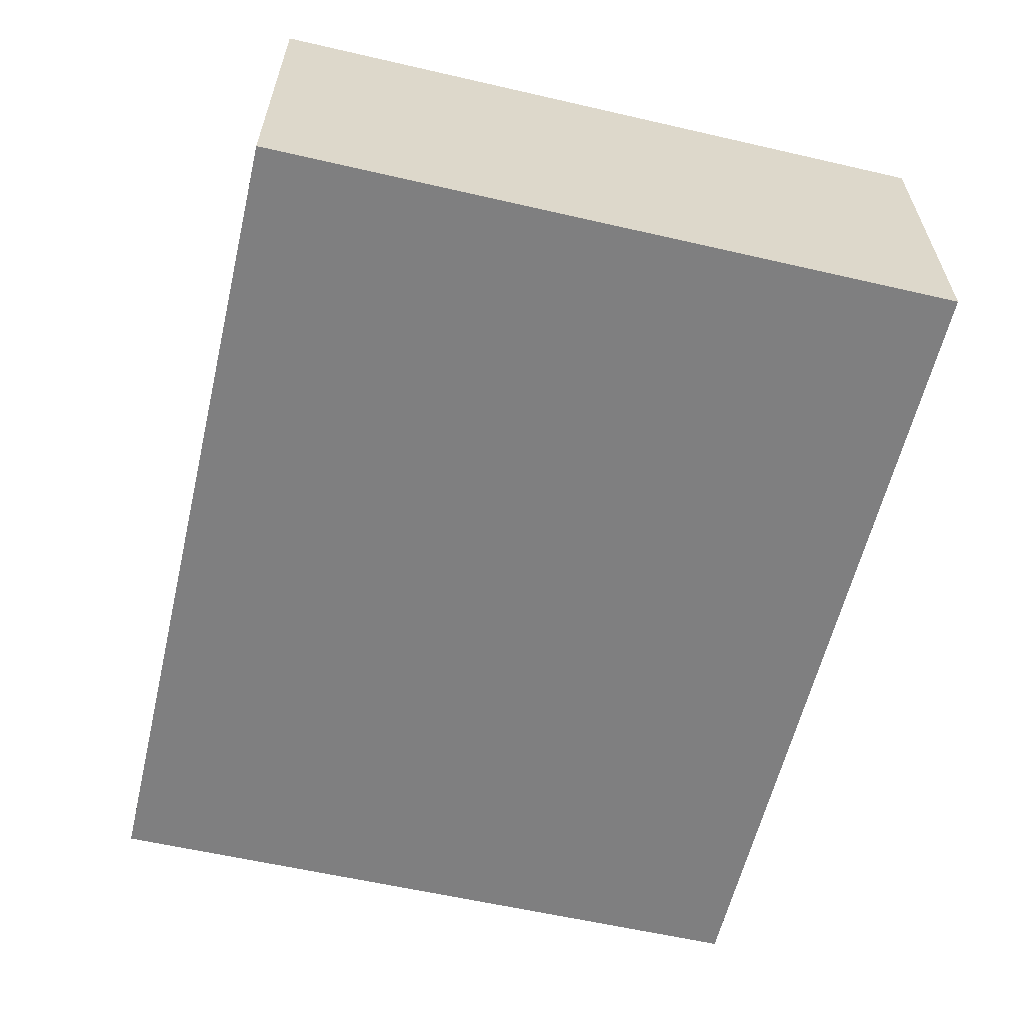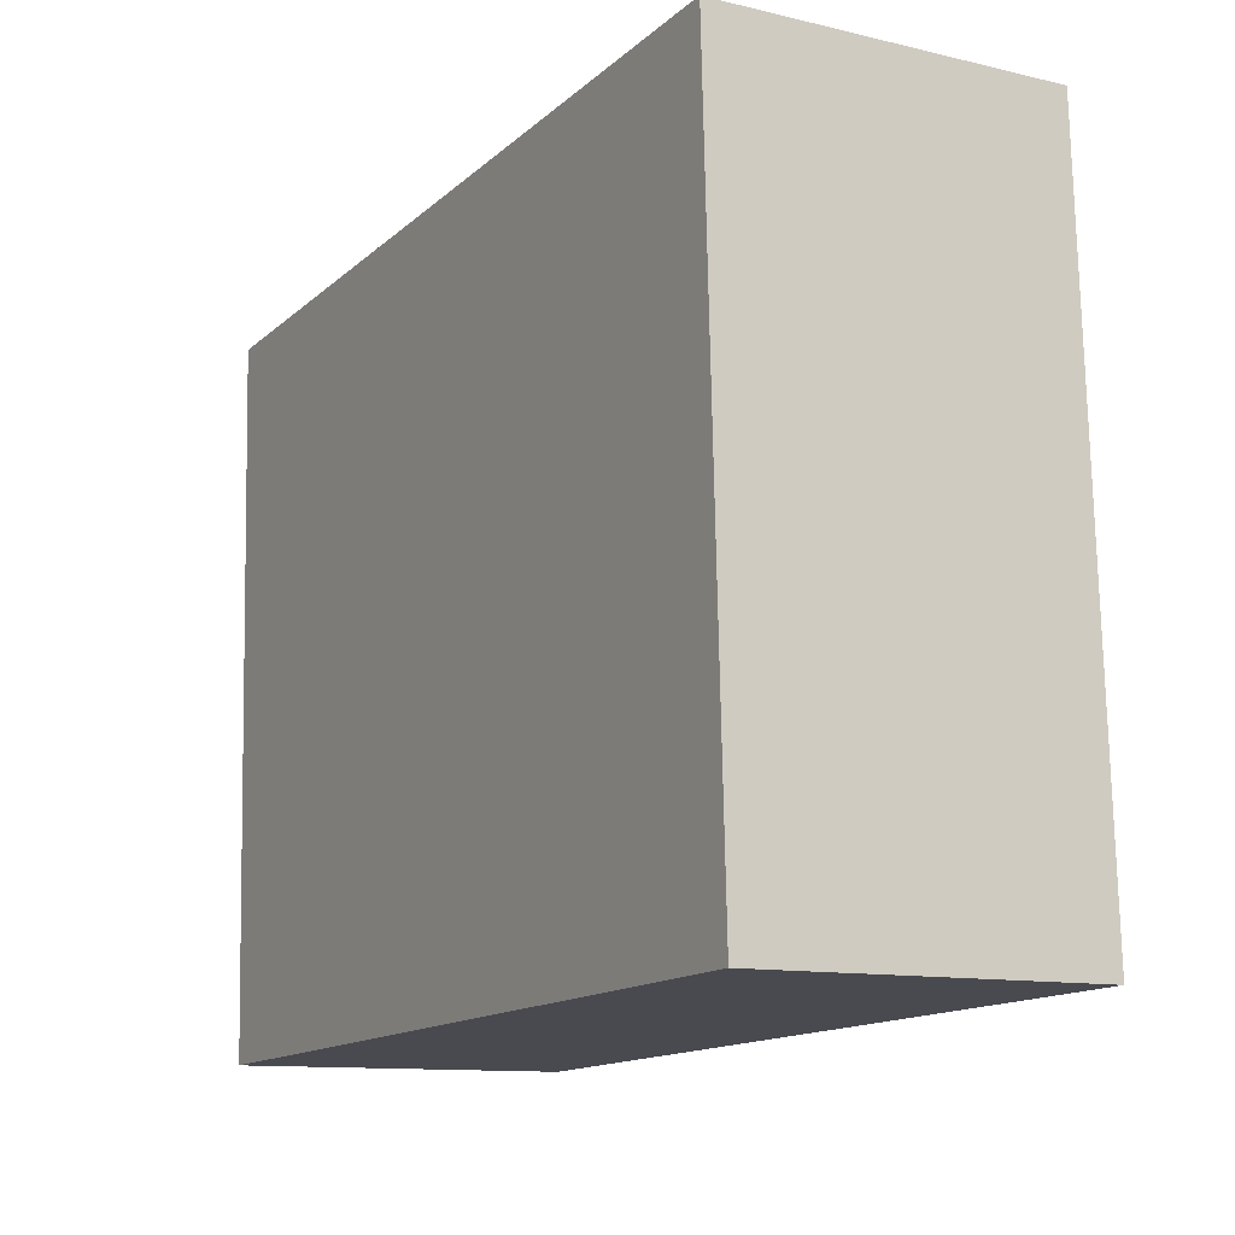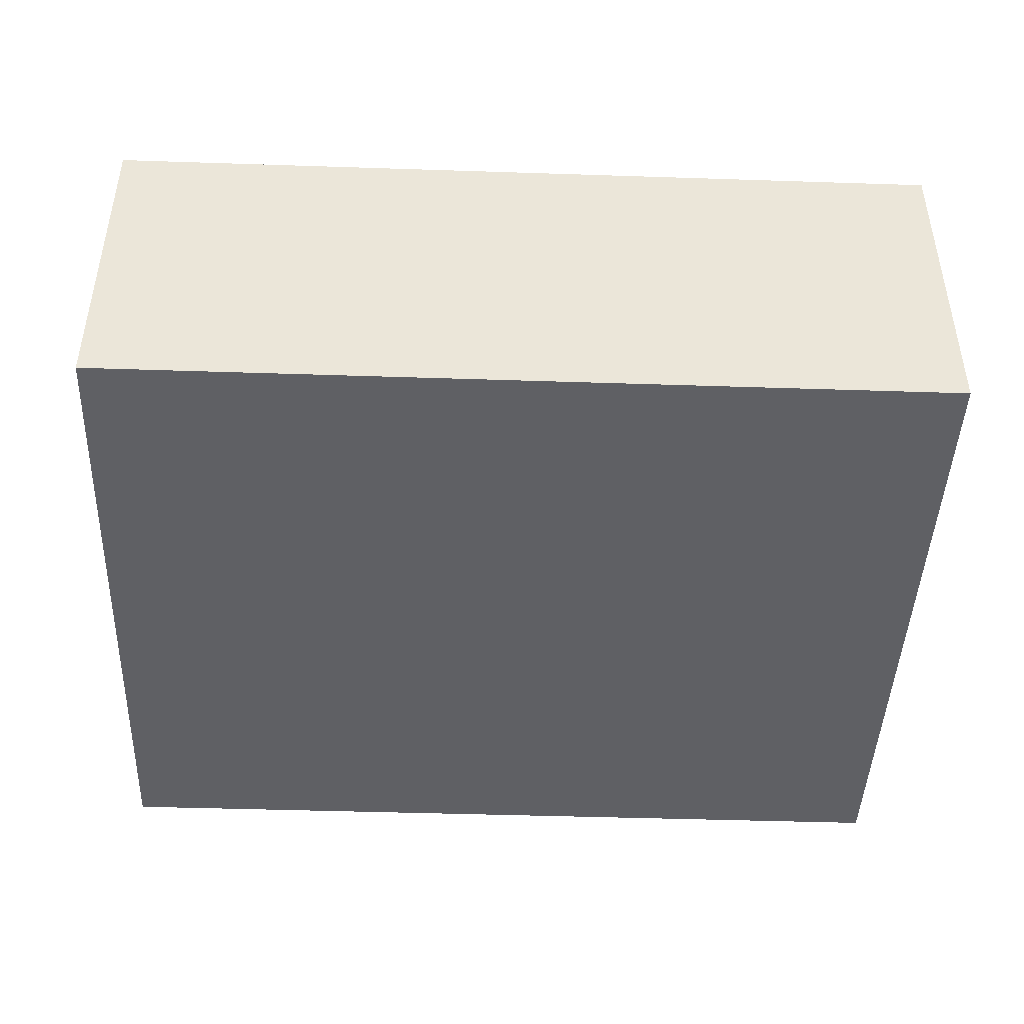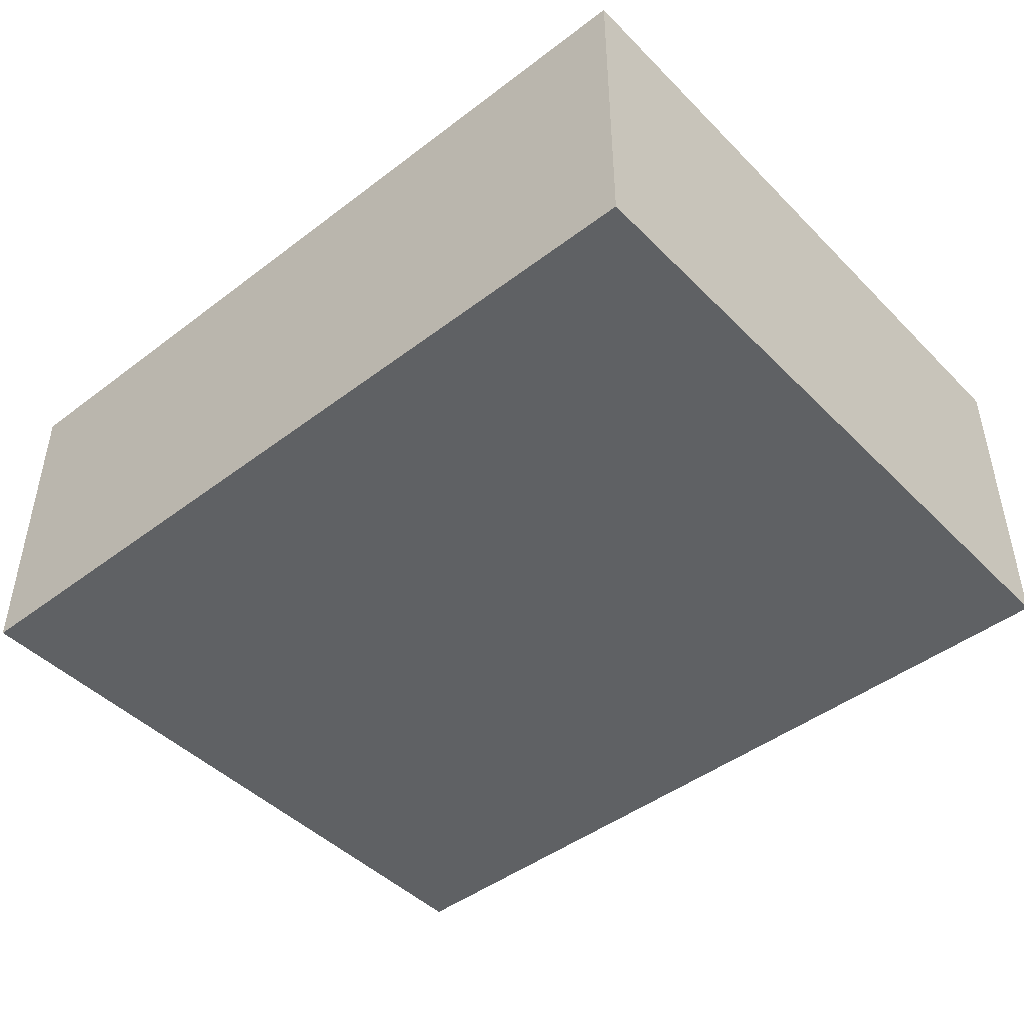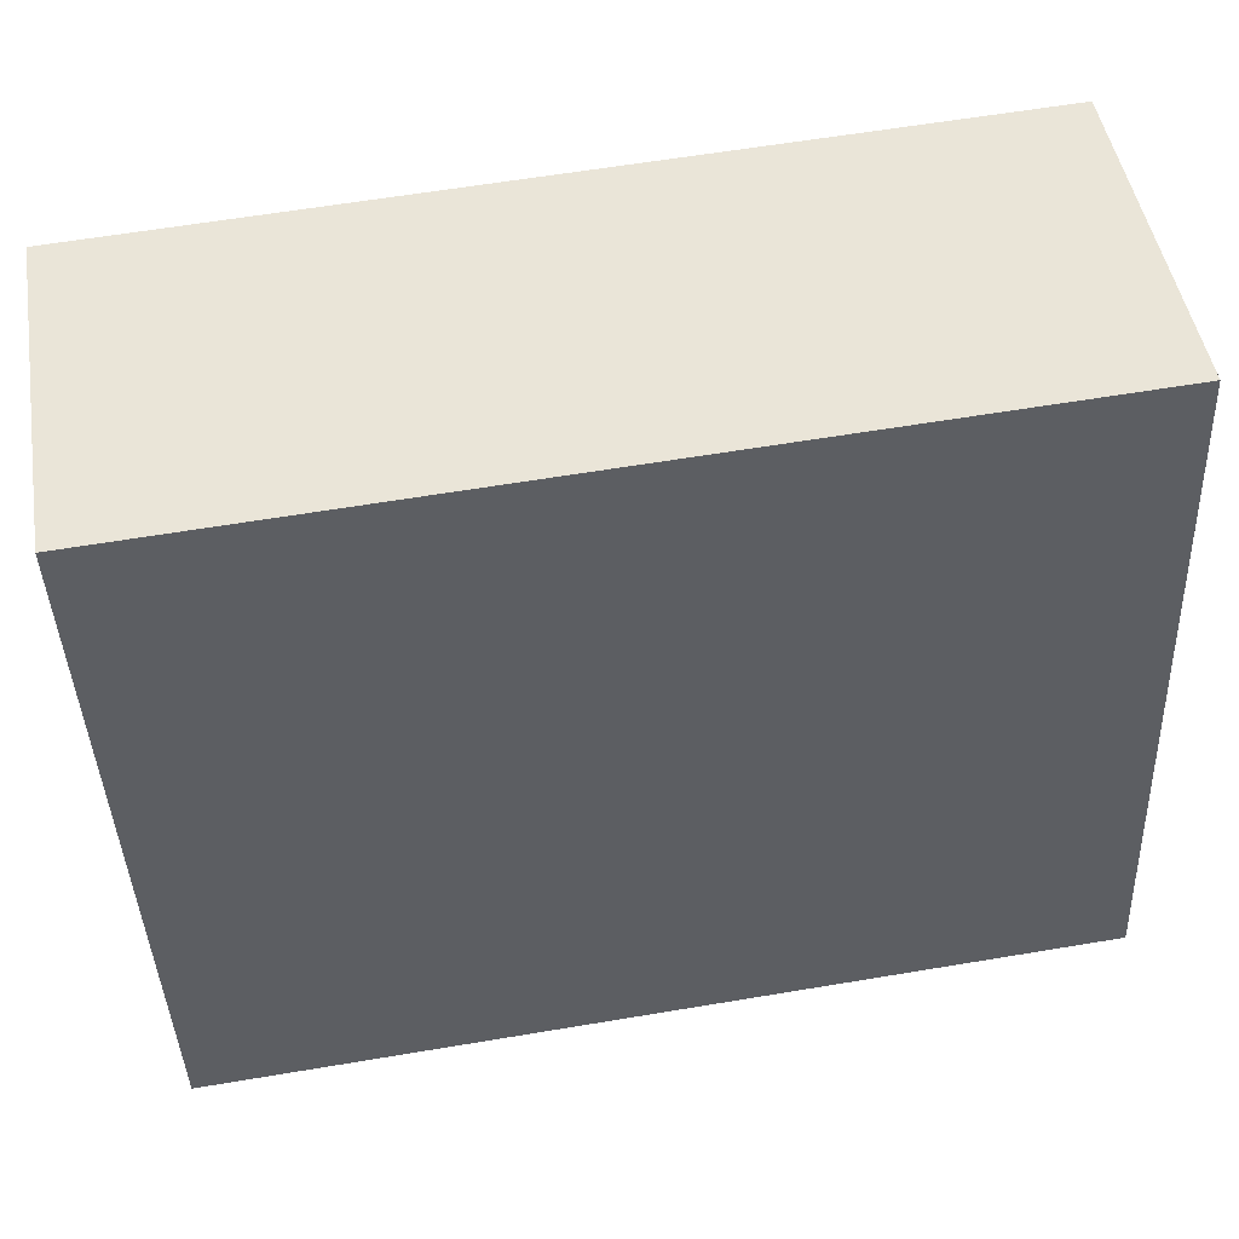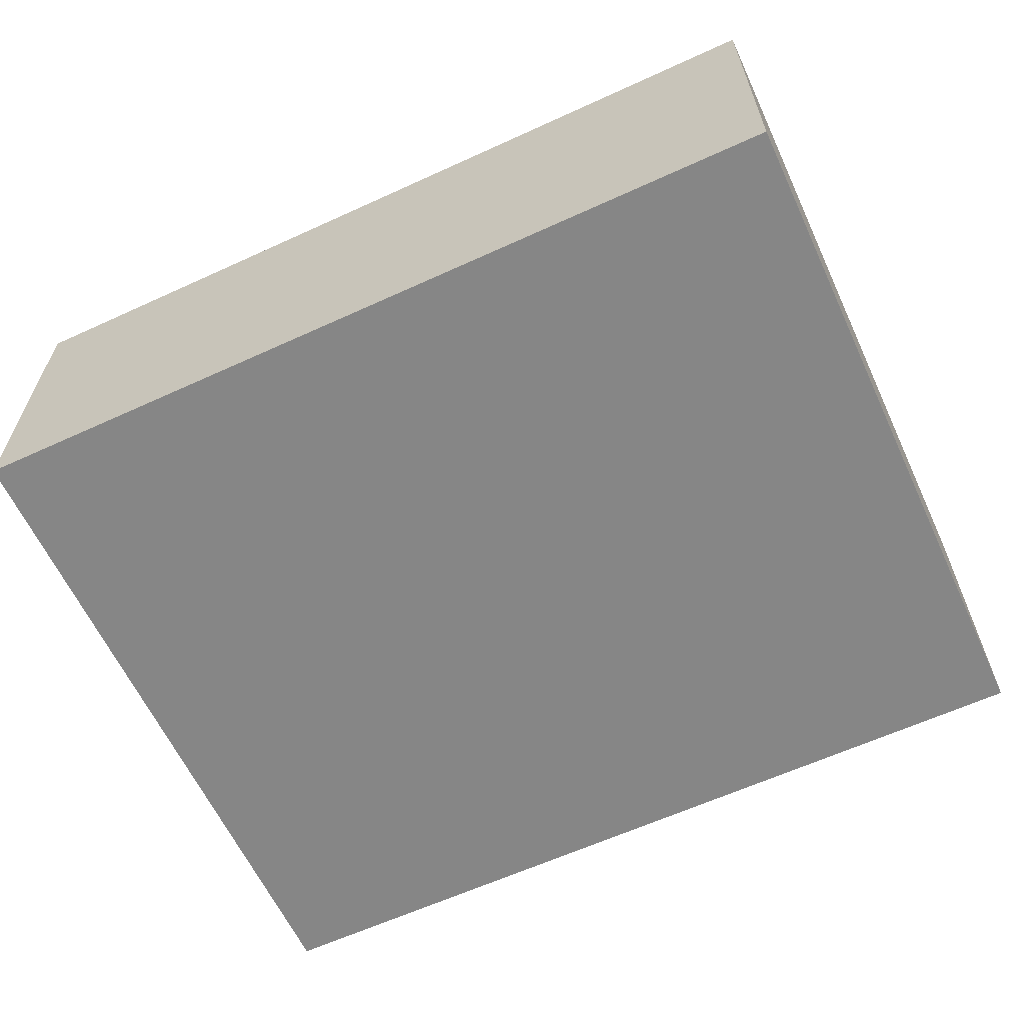
<metadata>
{"format":"obj","ext":"obj","renderer":"f3d","projection":"perspective","resolution":1024,"background":"white","views":[{"elev":-59.7,"azim":74.4,"up":"+Y"},{"elev":-11.6,"azim":60.4,"up":"+Z"},{"elev":-44.6,"azim":175.5,"up":"+Y"},{"elev":-45.6,"azim":-141.1,"up":"+Y"},{"elev":47.8,"azim":-9.4,"up":"+Z"},{"elev":-62.2,"azim":-157.4,"up":"+Y"}]}
</metadata>
<code>
v  0.105 1.244 -2.592
v  3.185 1.244 0.129
v  3.29 1.244 -2.464
v  0 1.244 7.617e-17
v  3.29 1.509e-16 -2.464
v  0.105 1.587e-16 -2.592
v  0 0 0
v  3.185 -7.899e-18 0.129
g defaultobject
f 1 2 3
f 2 1 4
f 5 1 3
f 1 5 6
f 6 4 1
f 4 6 7
f 7 2 4
f 2 7 8
f 8 3 2
f 3 8 5
f 8 6 5
f 6 8 7

</code>
